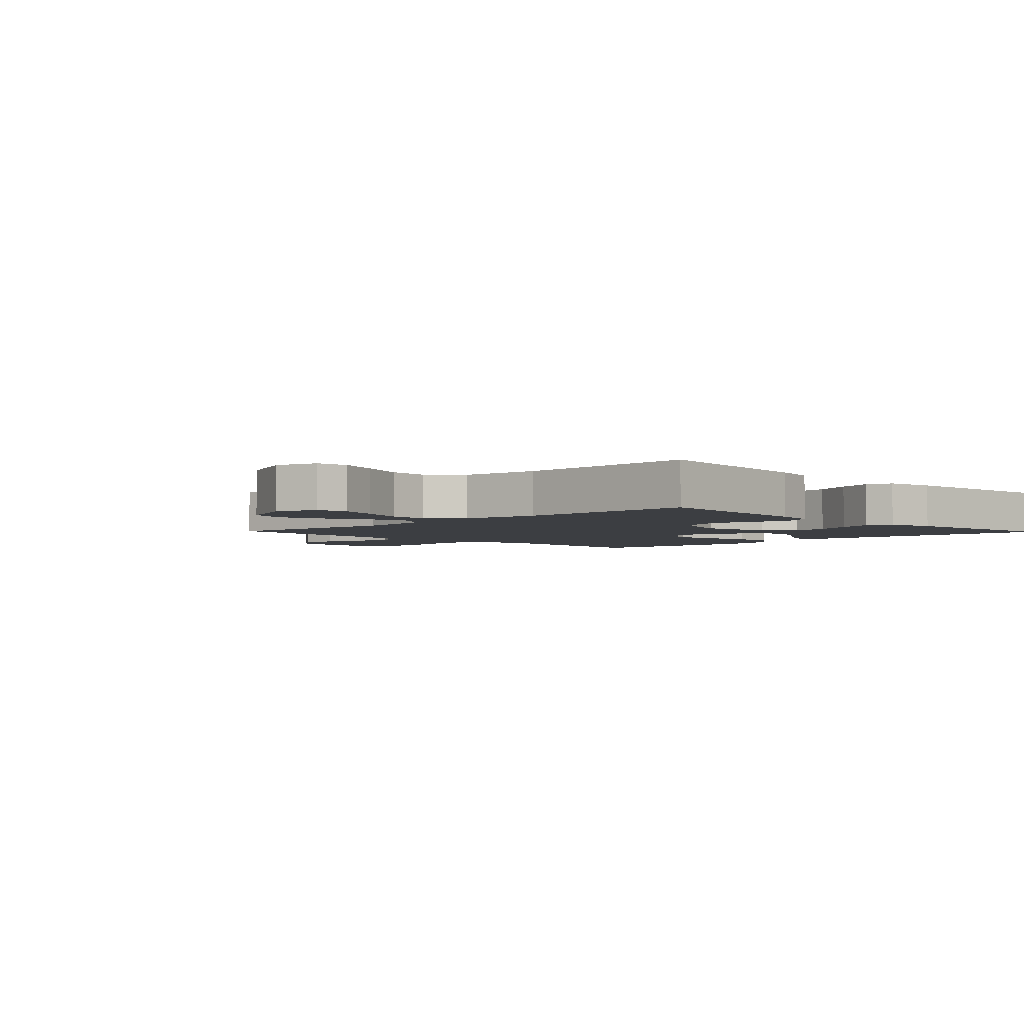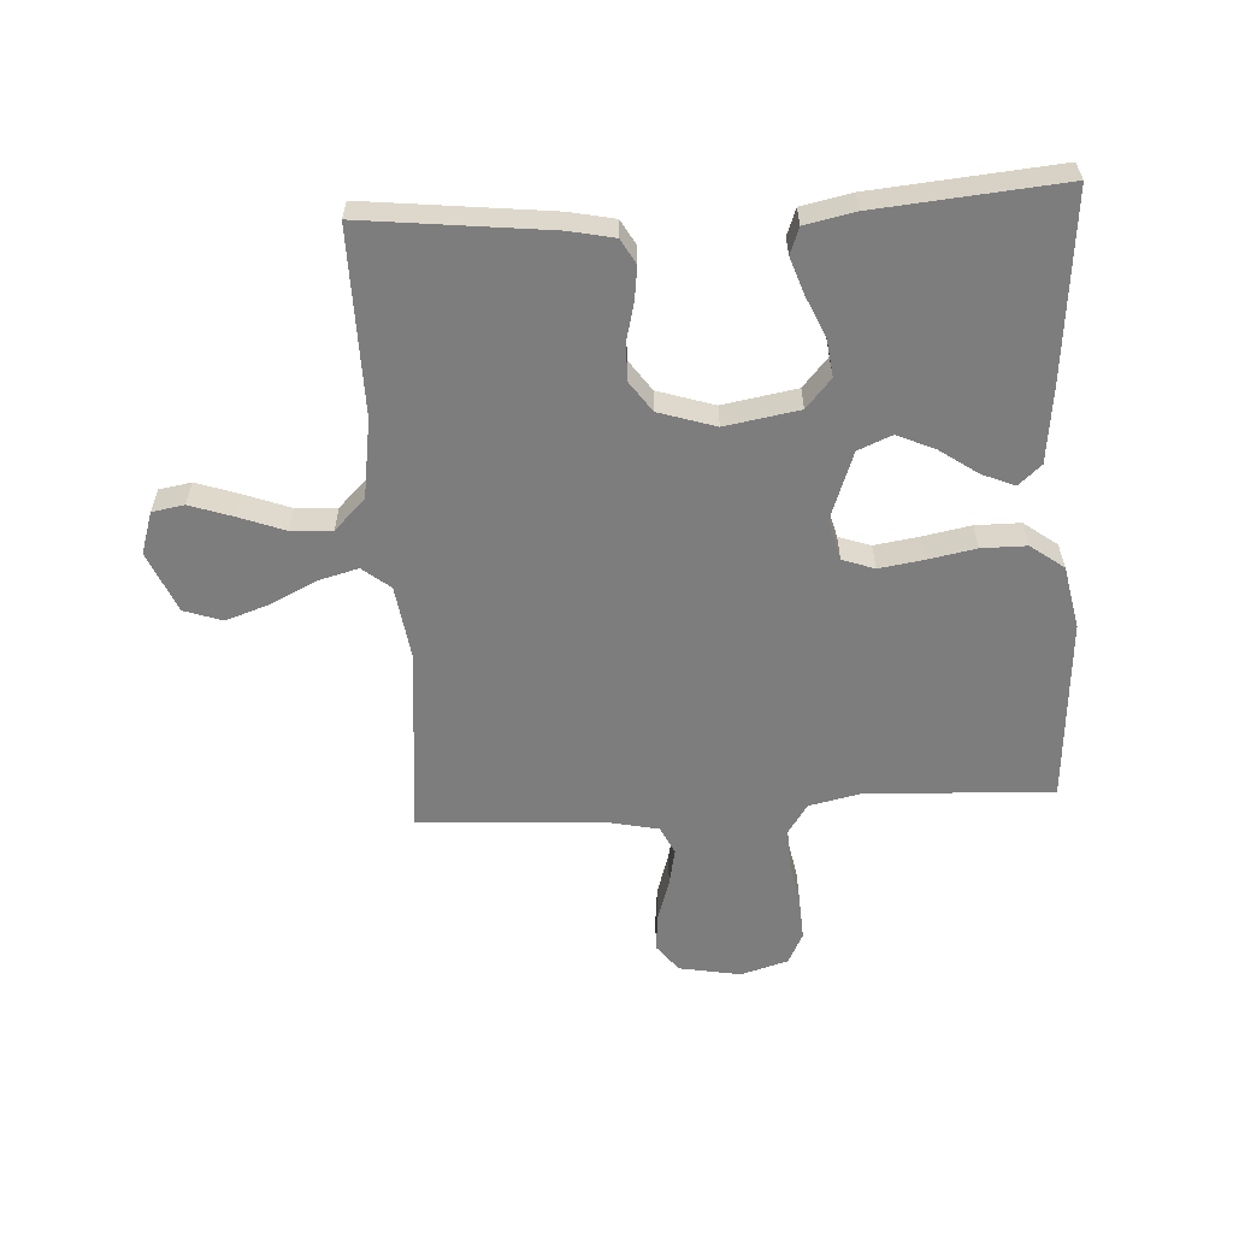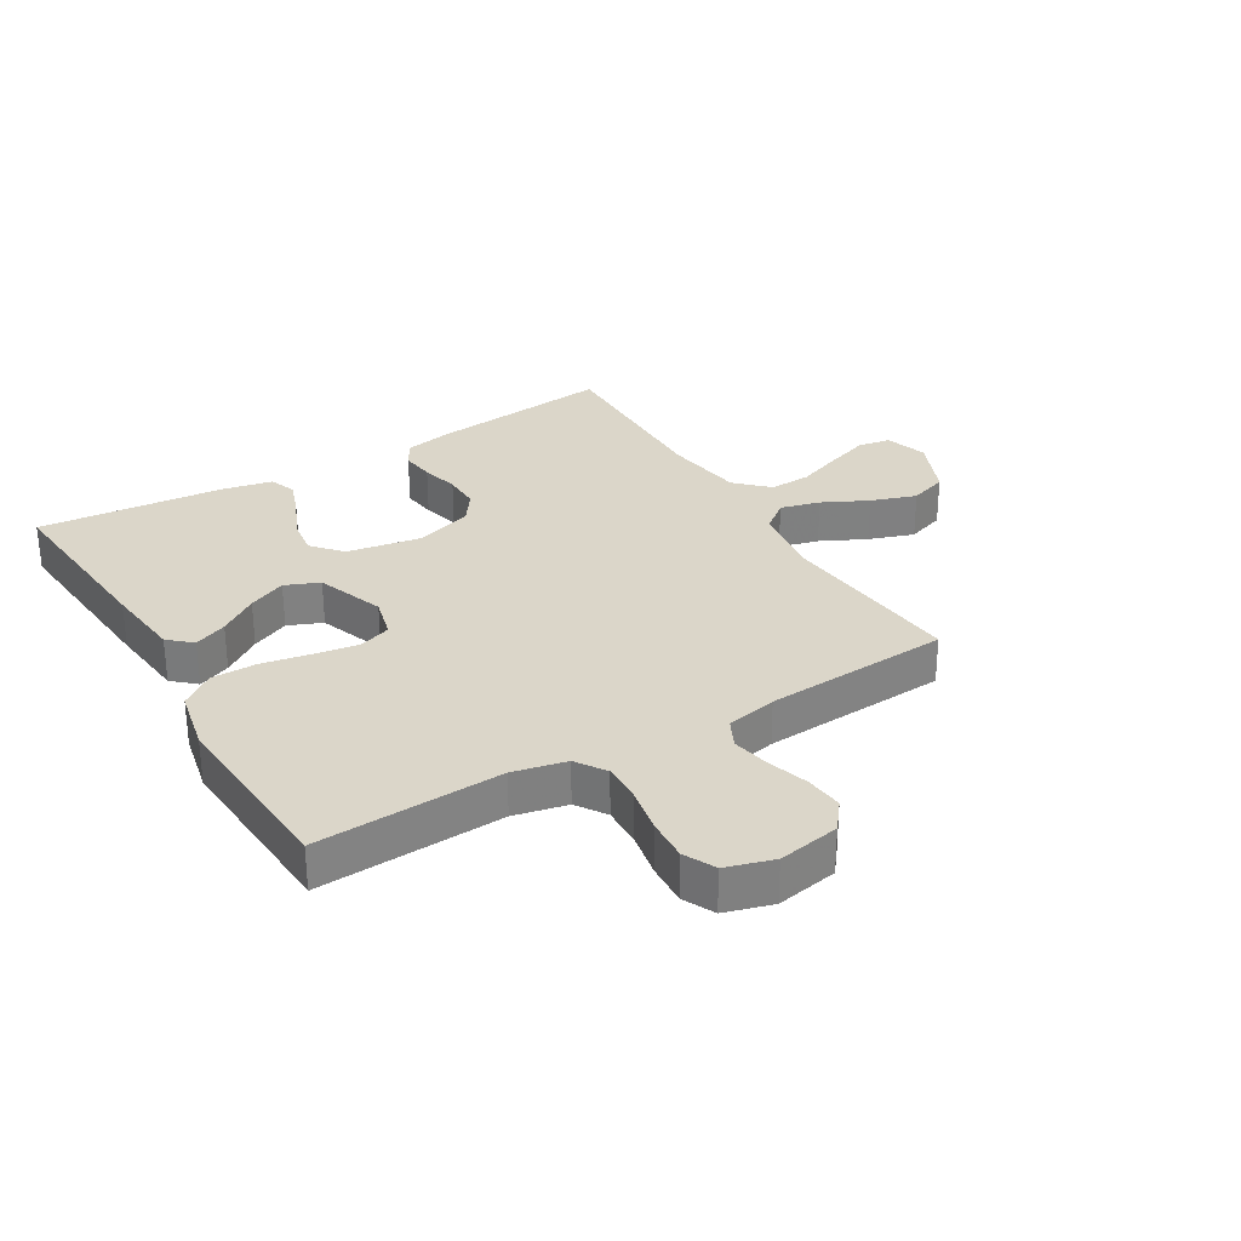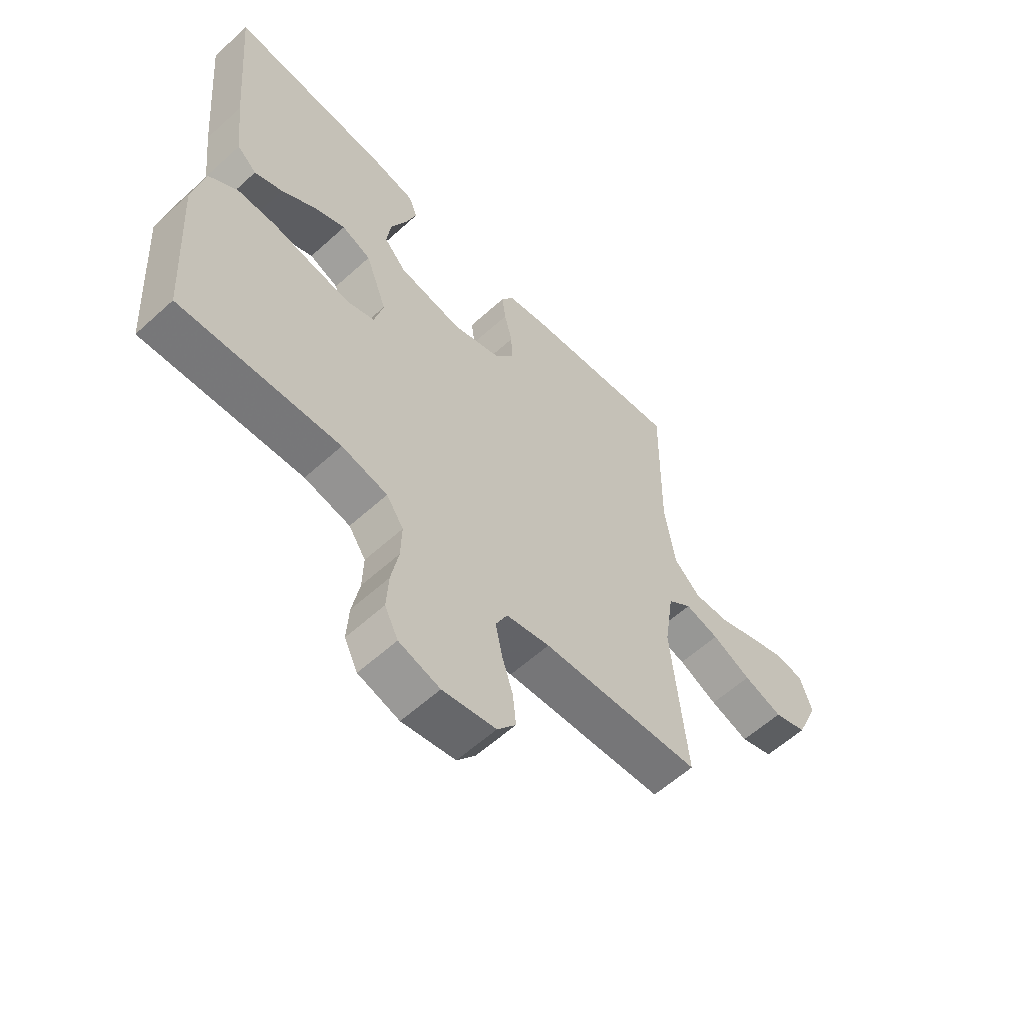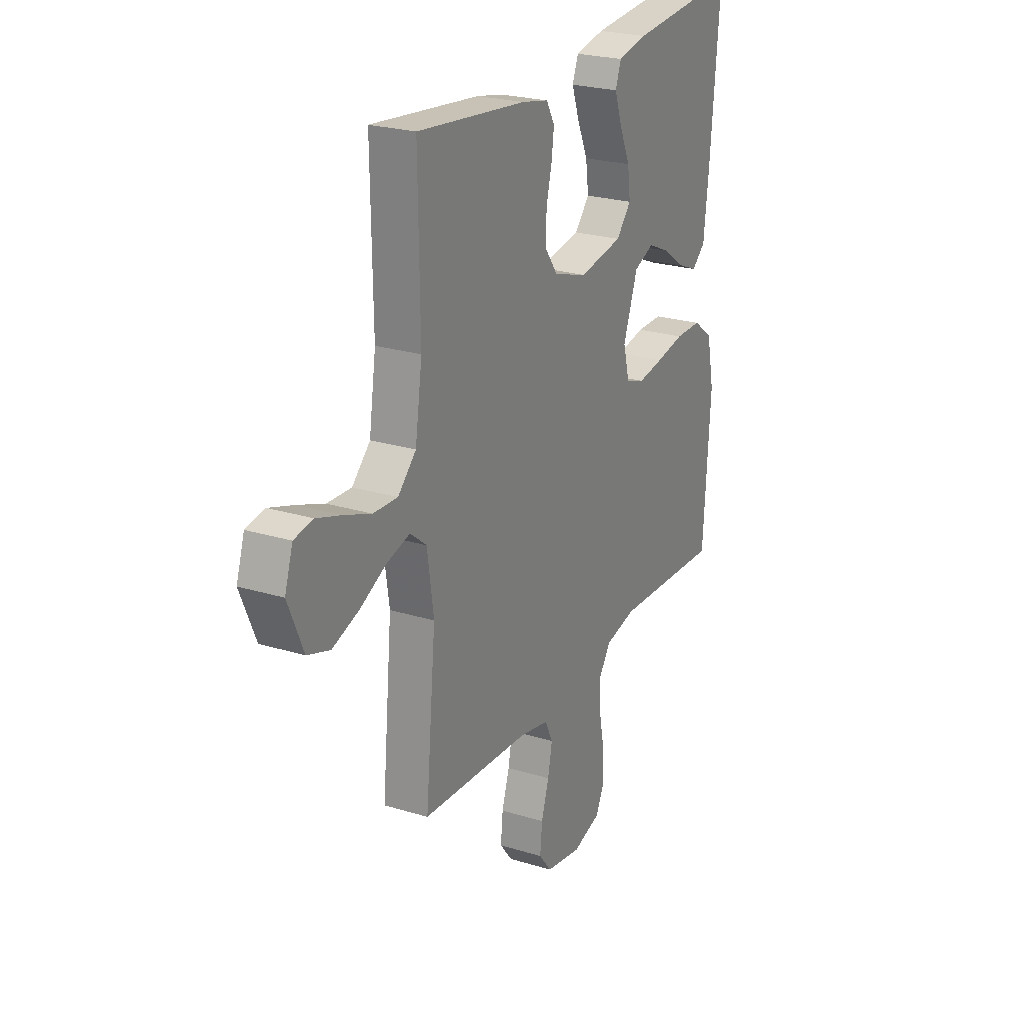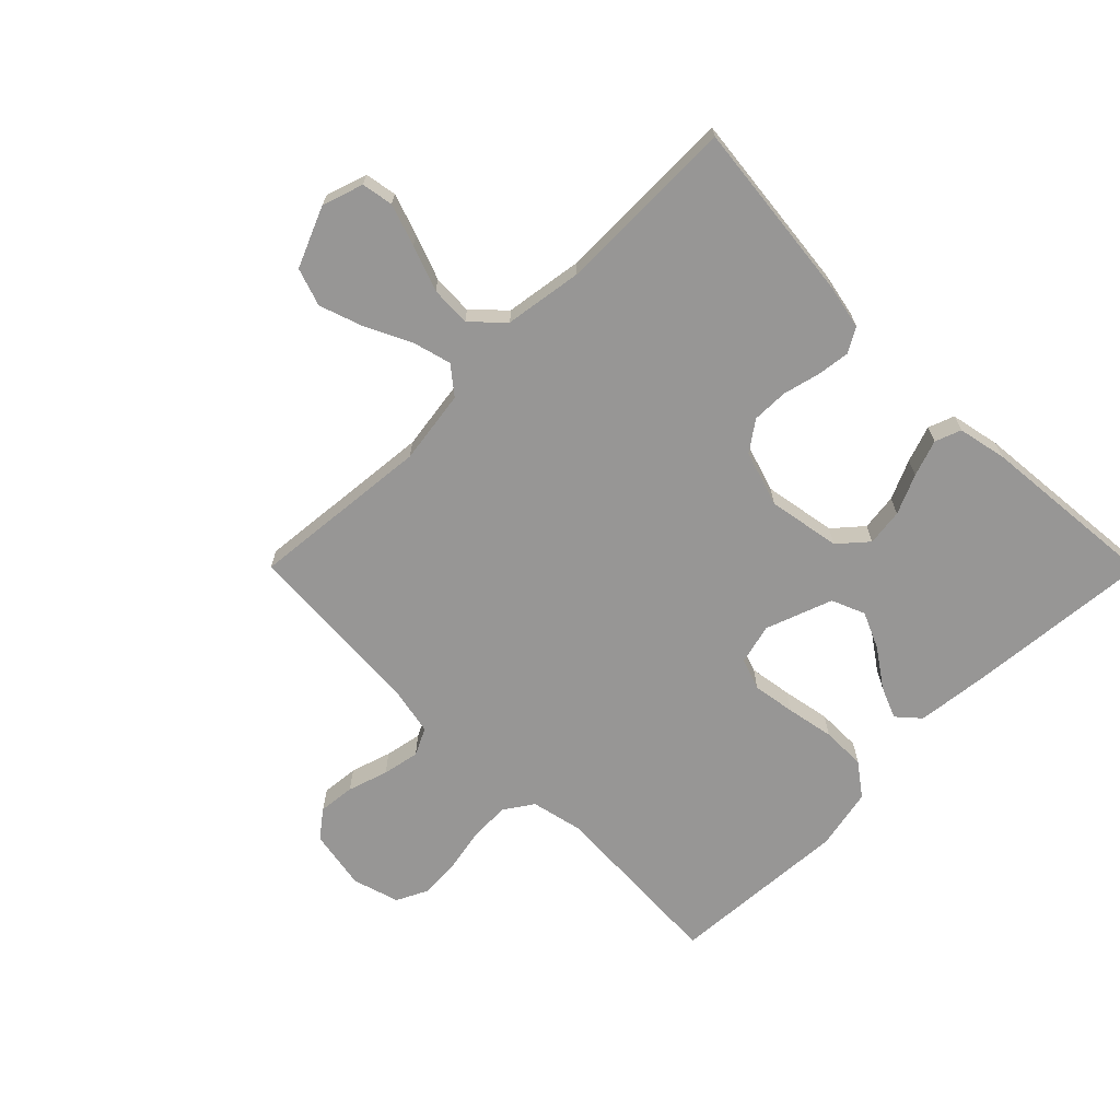
<metadata>
{"format":"obj","ext":"obj","renderer":"f3d","projection":"perspective","resolution":1024,"background":"white","views":[{"elev":-3.4,"azim":-46.0,"up":"+Y"},{"elev":-59.2,"azim":3.2,"up":"+Y"},{"elev":30.1,"azim":149.1,"up":"+Y"},{"elev":-59.2,"azim":133.0,"up":"+Z"},{"elev":24.2,"azim":-63.1,"up":"+Z"},{"elev":-67.9,"azim":-45.1,"up":"+Y"}]}
</metadata>
<code>
v -0.5 0.07 -0.5
v -0.472 0.07 -0.2
v -0.49 0.07 -0.078
v -0.535 0.07 -0.042
v -0.599 0.07 -0.059
v -0.672 0.07 -0.095
v -0.745 0.07 -0.12
v -0.807 0.07 -0.099
v -0.849 0.07 0
v -0.827 0.07 0.068
v -0.775 0.07 0.077
v -0.707 0.07 0.054
v -0.632 0.07 0.026
v -0.565 0.07 0.023
v -0.515 0.07 0.072
v -0.496 0.07 0.2
v -0.5 0.07 0.5
v -0.2 0.07 0.467
v -0.127 0.07 0.452
v -0.104 0.07 0.412
v -0.111 0.07 0.358
v -0.126 0.07 0.297
v -0.127 0.07 0.237
v -0.092 0.07 0.188
v 0 0.07 0.159
v 0.12 0.07 0.18
v 0.161 0.07 0.227
v 0.153 0.07 0.288
v 0.124 0.07 0.353
v 0.103 0.07 0.413
v 0.119 0.07 0.456
v 0.2 0.07 0.473
v 0.5 0.07 0.5
v 0.474 0.07 0.2
v 0.46 0.07 0.074
v 0.423 0.07 0.041
v 0.37 0.07 0.063
v 0.308 0.07 0.106
v 0.247 0.07 0.133
v 0.192 0.07 0.11
v 0.152 0.07 0
v 0.169 0.07 -0.067
v 0.221 0.07 -0.085
v 0.292 0.07 -0.074
v 0.371 0.07 -0.059
v 0.444 0.07 -0.059
v 0.498 0.07 -0.099
v 0.519 0.07 -0.2
v 0.5 0.07 -0.5
v 0.2 0.07 -0.485
v 0.114 0.07 -0.504
v 0.082 0.07 -0.552
v 0.084 0.07 -0.617
v 0.098 0.07 -0.69
v 0.102 0.07 -0.758
v 0.077 0.07 -0.809
v 0 0.07 -0.832
v -0.1 0.07 -0.814
v -0.135 0.07 -0.769
v -0.129 0.07 -0.708
v -0.108 0.07 -0.641
v -0.096 0.07 -0.58
v -0.118 0.07 -0.535
v -0.2 0.07 -0.518
v -0.5 0 -0.5
v -0.472 0 -0.2
v -0.49 0 -0.078
v -0.535 0 -0.042
v -0.599 0 -0.059
v -0.672 0 -0.095
v -0.745 0 -0.12
v -0.807 0 -0.099
v -0.849 0 0
v -0.827 0 0.068
v -0.775 0 0.077
v -0.707 0 0.054
v -0.632 0 0.026
v -0.565 0 0.023
v -0.515 0 0.072
v -0.496 0 0.2
v -0.5 0 0.5
v -0.2 0 0.467
v -0.127 0 0.452
v -0.104 0 0.412
v -0.111 0 0.358
v -0.126 0 0.297
v -0.127 0 0.237
v -0.092 0 0.188
v 0 0 0.159
v 0.12 0 0.18
v 0.161 0 0.227
v 0.153 0 0.288
v 0.124 0 0.353
v 0.103 0 0.413
v 0.119 0 0.456
v 0.2 0 0.473
v 0.5 0 0.5
v 0.474 0 0.2
v 0.46 0 0.074
v 0.423 0 0.041
v 0.37 0 0.063
v 0.308 0 0.106
v 0.247 0 0.133
v 0.192 0 0.11
v 0.152 0 0
v 0.169 0 -0.067
v 0.221 0 -0.085
v 0.292 0 -0.074
v 0.371 0 -0.059
v 0.444 0 -0.059
v 0.498 0 -0.099
v 0.519 0 -0.2
v 0.5 0 -0.5
v 0.2 0 -0.485
v 0.114 0 -0.504
v 0.082 0 -0.552
v 0.084 0 -0.617
v 0.098 0 -0.69
v 0.102 0 -0.758
v 0.077 0 -0.809
v 0 0 -0.832
v -0.1 0 -0.814
v -0.135 0 -0.769
v -0.129 0 -0.708
v -0.108 0 -0.641
v -0.096 0 -0.58
v -0.118 0 -0.535
v -0.2 0 -0.518
f 59 60 61
f 58 59 61
f 57 58 61
f 56 57 61
f 55 56 61
f 54 55 61
f 53 54 61
f 52 53 61 62
f 51 52 62 63
f 48 49 50
f 47 48 50
f 46 47 50
f 45 46 50
f 44 45 50
f 51 63 64
f 50 51 64
f 44 50 64
f 43 44 64
f 36 37 38
f 35 36 38
f 34 35 38
f 33 34 38
f 32 33 38
f 31 32 38
f 30 31 38
f 29 30 38
f 28 29 38
f 27 28 38 39
f 26 27 39 40
f 20 21 22
f 19 20 22
f 18 19 22
f 17 18 22
f 16 17 22
f 15 16 22 23
f 14 15 23 24
f 11 12 13
f 10 11 13
f 9 10 13
f 8 9 13
f 7 8 13
f 6 7 13
f 5 6 13
f 4 5 13 14
f 14 24 25
f 4 14 25
f 3 4 25
f 64 1 2
f 43 64 2
f 42 43 2
f 26 40 41
f 25 26 41
f 25 41 42
f 3 25 42
f 2 3 42
f 125 124 123
f 125 123 122
f 125 122 121
f 125 121 120
f 125 120 119
f 125 119 118
f 125 118 117
f 126 125 117 116
f 127 126 116 115
f 114 113 112
f 114 112 111
f 114 111 110
f 114 110 109
f 114 109 108
f 128 127 115
f 128 115 114
f 128 114 108
f 128 108 107
f 102 101 100
f 102 100 99
f 102 99 98
f 102 98 97
f 102 97 96
f 102 96 95
f 102 95 94
f 102 94 93
f 102 93 92
f 103 102 92 91
f 104 103 91 90
f 86 85 84
f 86 84 83
f 86 83 82
f 86 82 81
f 86 81 80
f 87 86 80 79
f 88 87 79 78
f 77 76 75
f 77 75 74
f 77 74 73
f 77 73 72
f 77 72 71
f 77 71 70
f 77 70 69
f 78 77 69 68
f 89 88 78
f 89 78 68
f 89 68 67
f 66 65 128
f 66 128 107
f 66 107 106
f 105 104 90
f 105 90 89
f 106 105 89
f 106 89 67
f 106 67 66
f 1 65 66 2
f 2 66 67 3
f 3 67 68 4
f 4 68 69 5
f 5 69 70 6
f 6 70 71 7
f 7 71 72 8
f 8 72 73 9
f 9 73 74 10
f 10 74 75 11
f 11 75 76 12
f 12 76 77 13
f 13 77 78 14
f 14 78 79 15
f 15 79 80 16
f 16 80 81 17
f 17 81 82 18
f 18 82 83 19
f 19 83 84 20
f 20 84 85 21
f 21 85 86 22
f 22 86 87 23
f 23 87 88 24
f 24 88 89 25
f 25 89 90 26
f 26 90 91 27
f 27 91 92 28
f 28 92 93 29
f 29 93 94 30
f 30 94 95 31
f 31 95 96 32
f 32 96 97 33
f 33 97 98 34
f 34 98 99 35
f 35 99 100 36
f 36 100 101 37
f 37 101 102 38
f 38 102 103 39
f 39 103 104 40
f 40 104 105 41
f 41 105 106 42
f 42 106 107 43
f 43 107 108 44
f 44 108 109 45
f 45 109 110 46
f 46 110 111 47
f 47 111 112 48
f 48 112 113 49
f 49 113 114 50
f 50 114 115 51
f 51 115 116 52
f 52 116 117 53
f 53 117 118 54
f 54 118 119 55
f 55 119 120 56
f 56 120 121 57
f 57 121 122 58
f 58 122 123 59
f 59 123 124 60
f 60 124 125 61
f 61 125 126 62
f 62 126 127 63
f 63 127 128 64
f 64 128 65 1

</code>
